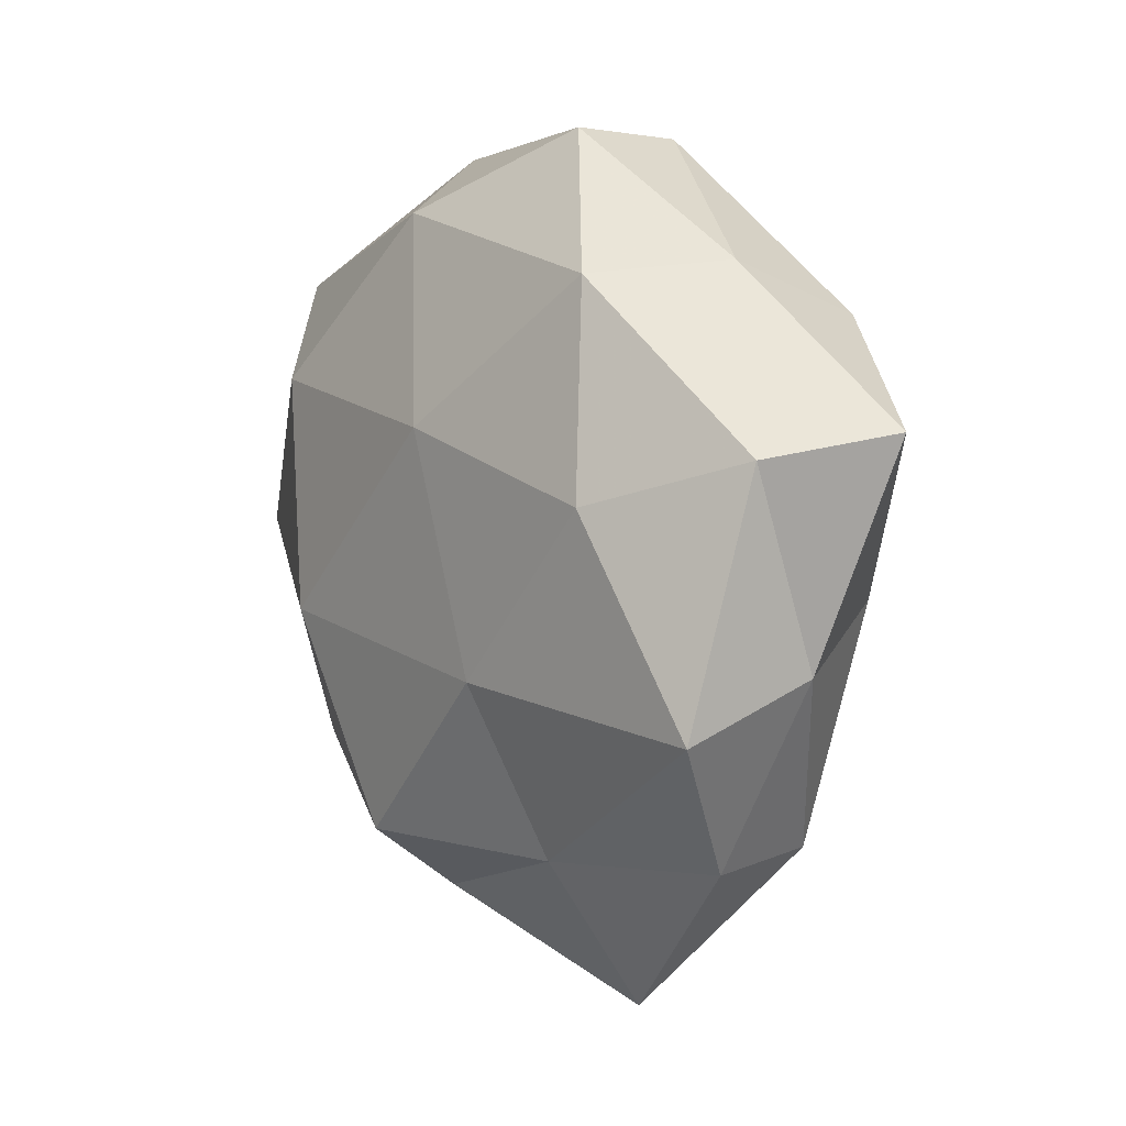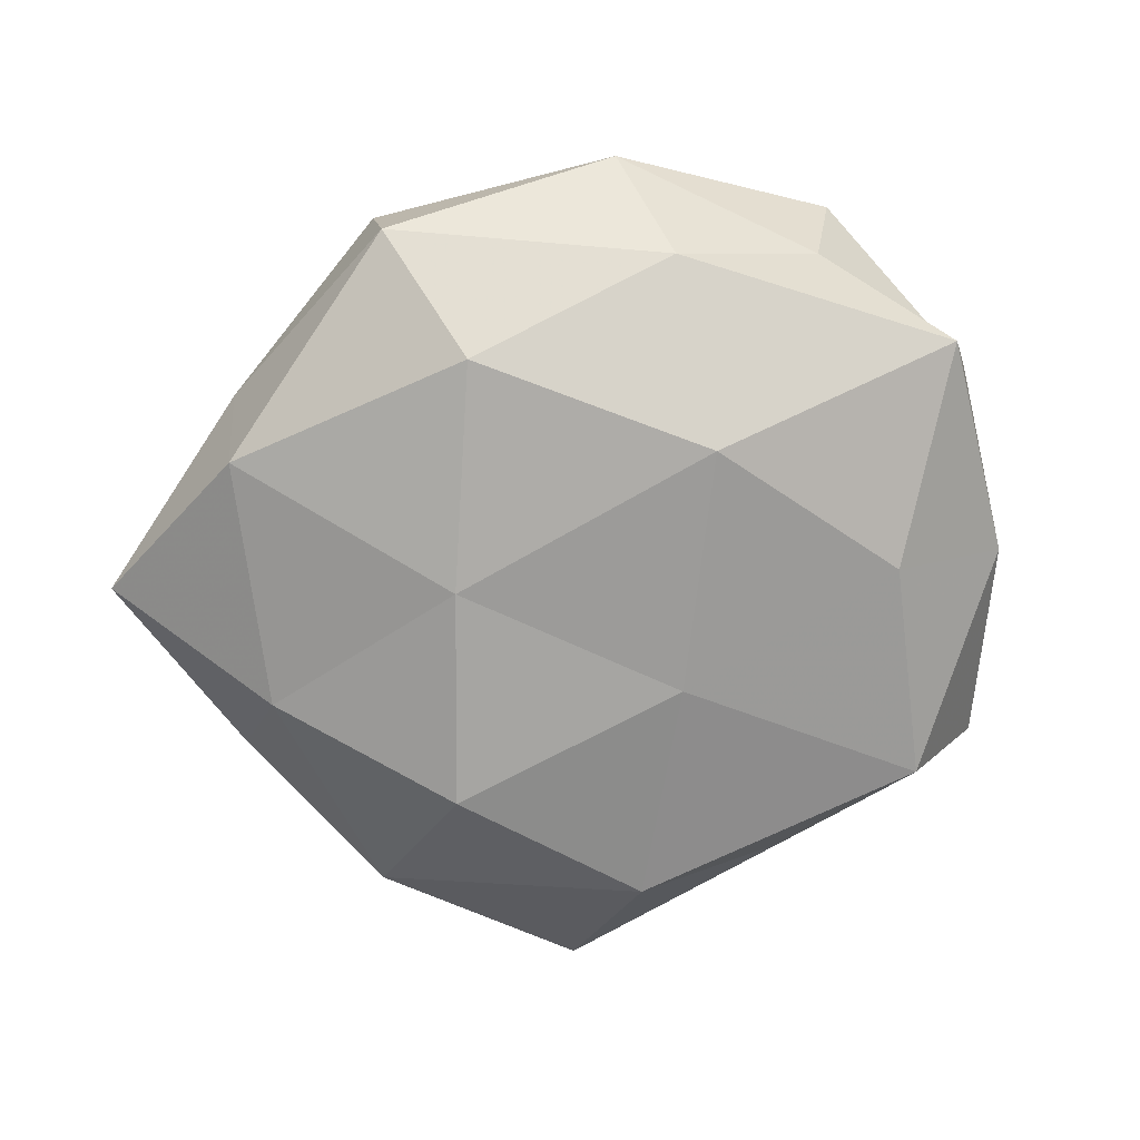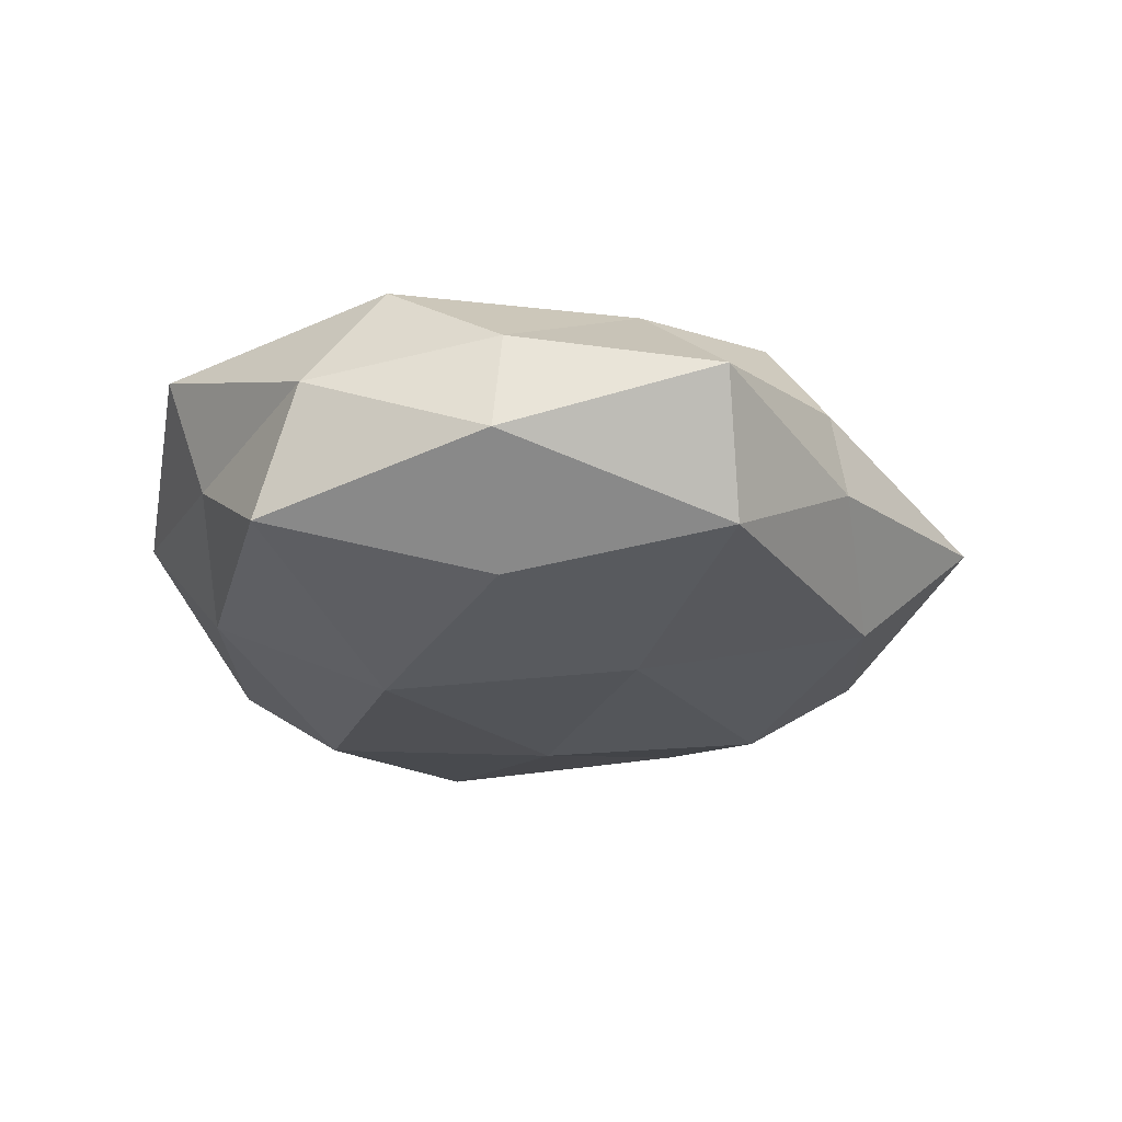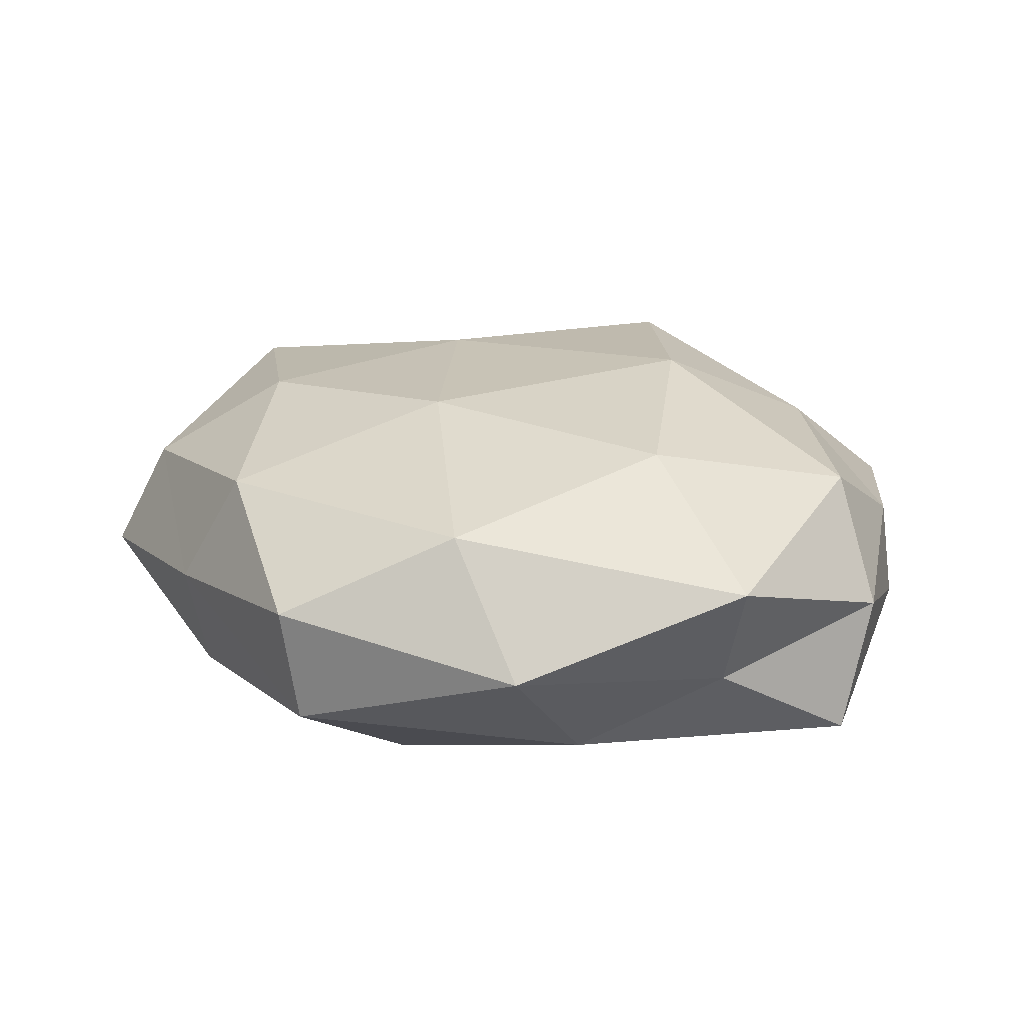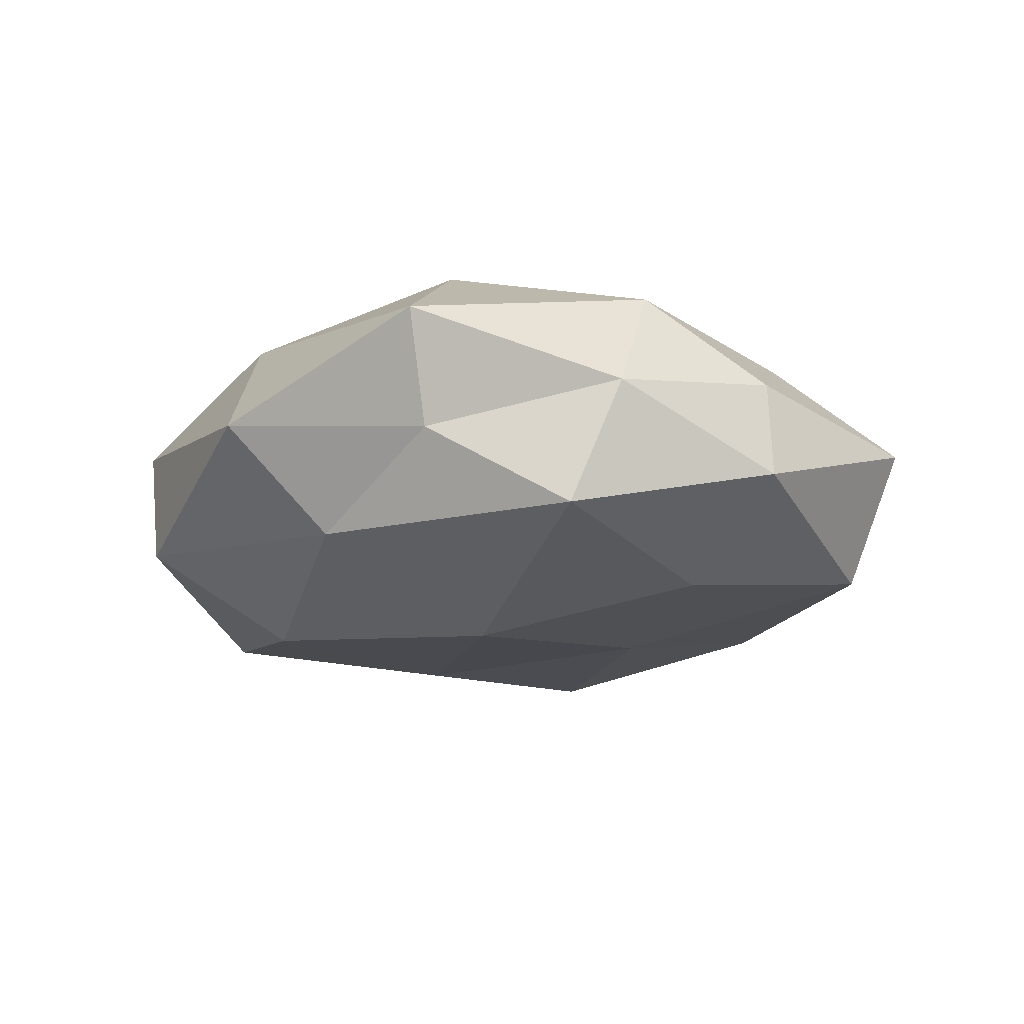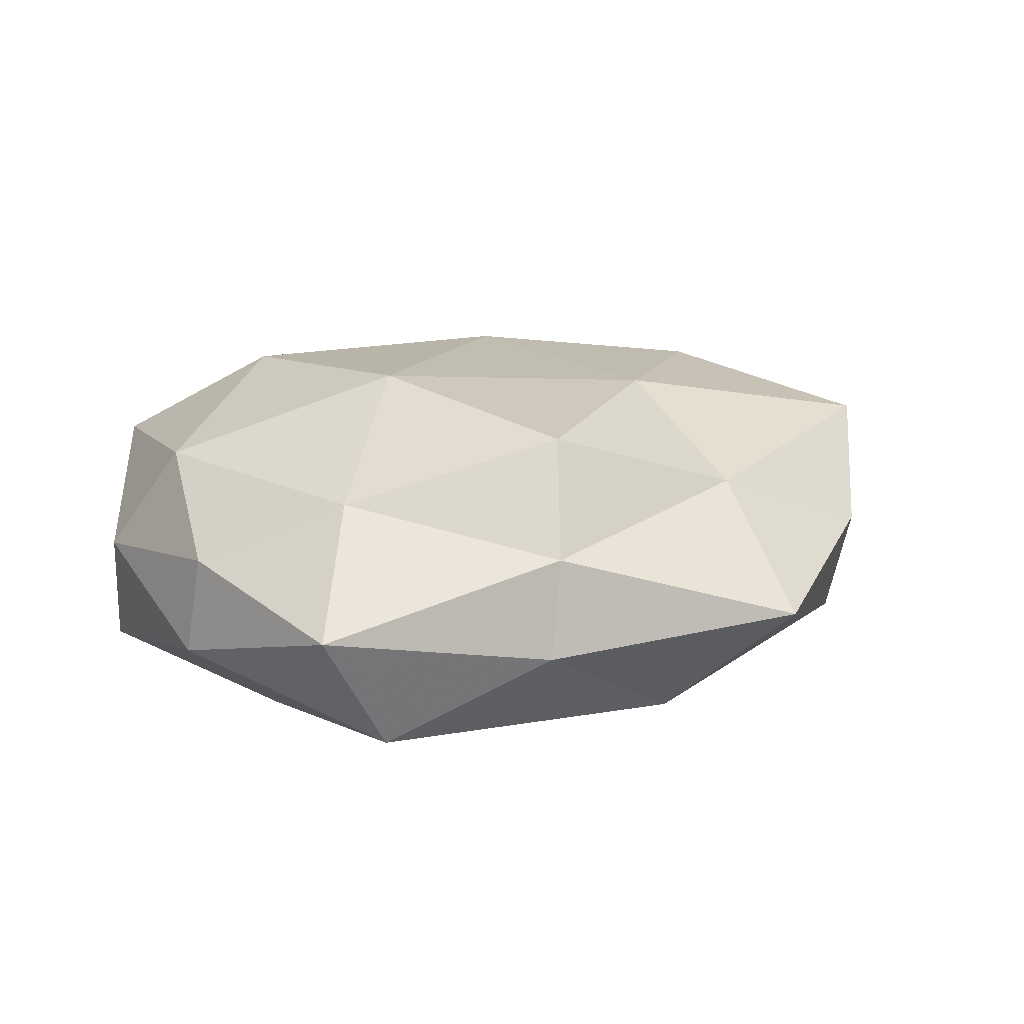
<metadata>
{"format":"obj","ext":"obj","renderer":"f3d","projection":"perspective","resolution":1024,"background":"white","views":[{"elev":4.4,"azim":58.6,"up":"+Y"},{"elev":-76.1,"azim":-162.6,"up":"+Z"},{"elev":-23.8,"azim":-69.4,"up":"+Z"},{"elev":23.4,"azim":-157.0,"up":"+Z"},{"elev":-16.0,"azim":-114.1,"up":"+Z"},{"elev":18.4,"azim":-26.5,"up":"+Z"}]}
</metadata>
<code>
v -0.006728 -0.01547 -0.01964
v 0.04865 -0.01089 -0.0009975
v 0.01308 0.04633 0.004629
v -0.01194 -0.04314 -0.003868
v -0.01744 0.04494 0.0005745
v 0.0161 -0.01331 0.02052
v -0.02505 0.01879 0.02122
v -0.04628 -0.01403 0.004958
v 0.05054 0.0112 0.007449
v -0.02086 0.03319 -0.01271
v 0.039 -0.03205 0.003414
v 0.02297 -0.02077 -0.01983
v 0.006721 0.01369 0.02176
v -0.03716 0.02696 -0.003045
v 0.03438 0.006124 0.01812
v 0.02784 0.02985 0.01337
v 0.005226 0.02969 -0.0203
v 0.01776 -0.0507 -0.0004444
v 0.03602 0.02579 -0.01543
v -0.01876 0.01159 -0.02287
v 0.05682 0.0139 -0.005989
v -0.04905 0.01387 -0.01379
v 0.03554 0.03134 -0.0005998
v -0.00976 -0.04094 0.007802
v -0.005804 -0.03248 0.02021
v -0.04803 -0.01357 -0.006833
v -0.00647 0.03771 0.01463
v -0.03054 -0.0353 -0.01417
v 0.03639 -0.03066 -0.009083
v 0.005713 -0.04016 -0.01421
v 0.01833 -0.03315 0.01169
v 0.01104 0.04579 -0.009216
v 0.04818 -0.01696 0.01388
v -0.04066 0.03037 0.01015
v -0.0438 0.001083 0.01457
v -0.01761 -0.007977 0.02385
v 0.04121 -0.004124 -0.01377
v 0.01499 0.004085 -0.02098
v -0.03089 -0.0246 0.01312
v -0.03508 -0.009296 -0.01799
v -0.05073 0.008005 0.001187
v -0.03912 -0.03719 0.000813
f 5 10 14
f 13 6 15
f 9 16 15
f 15 16 13
f 20 10 17
f 21 9 2
f 22 14 10
f 22 10 20
f 23 3 16
f 23 16 9
f 21 23 9
f 21 19 23
f 24 4 18
f 5 27 3
f 13 27 7
f 16 3 27
f 16 27 13
f 2 11 29
f 29 11 18
f 30 1 12
f 30 18 4
f 28 1 30
f 4 28 30
f 12 29 30
f 29 18 30
f 31 18 11
f 24 18 31
f 31 6 25
f 25 24 31
f 3 32 5
f 32 10 5
f 32 17 10
f 19 17 32
f 23 32 3
f 19 32 23
f 9 33 2
f 2 33 11
f 33 15 6
f 9 15 33
f 33 6 31
f 11 33 31
f 14 34 5
f 34 27 5
f 34 7 27
f 35 7 34
f 36 6 13
f 7 36 13
f 36 25 6
f 35 36 7
f 21 2 37
f 21 37 19
f 2 29 37
f 37 29 12
f 38 12 1
f 19 38 17
f 38 1 20
f 17 38 20
f 37 12 38
f 37 38 19
f 39 24 25
f 8 39 35
f 39 25 36
f 39 36 35
f 20 1 40
f 40 22 20
f 26 22 40
f 28 40 1
f 26 40 28
f 41 14 22
f 8 41 26
f 41 22 26
f 41 34 14
f 8 35 41
f 35 34 41
f 42 4 24
f 8 26 42
f 42 28 4
f 26 28 42
f 8 42 39
f 42 24 39

</code>
